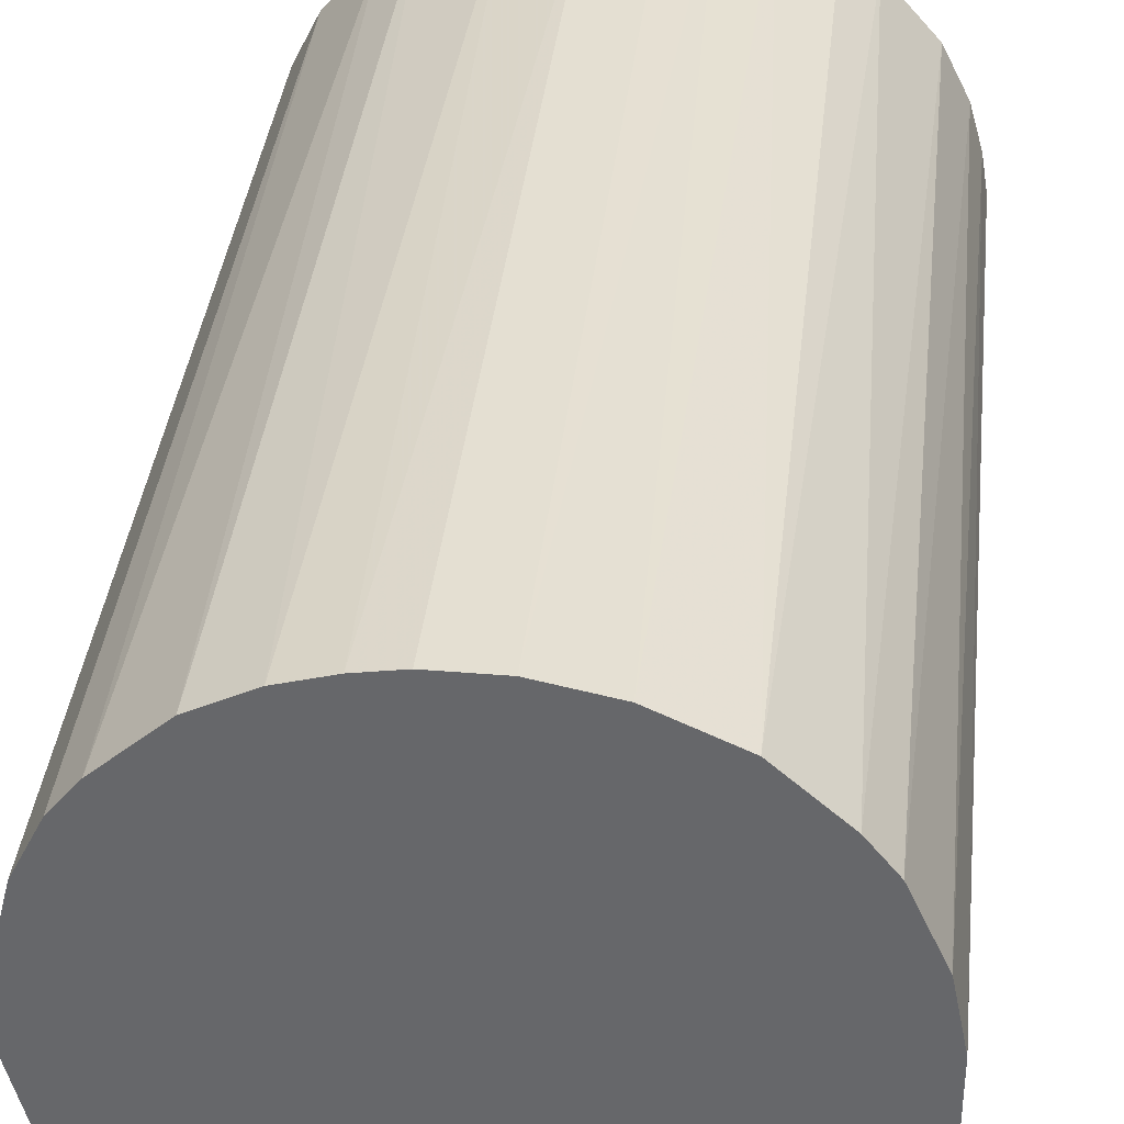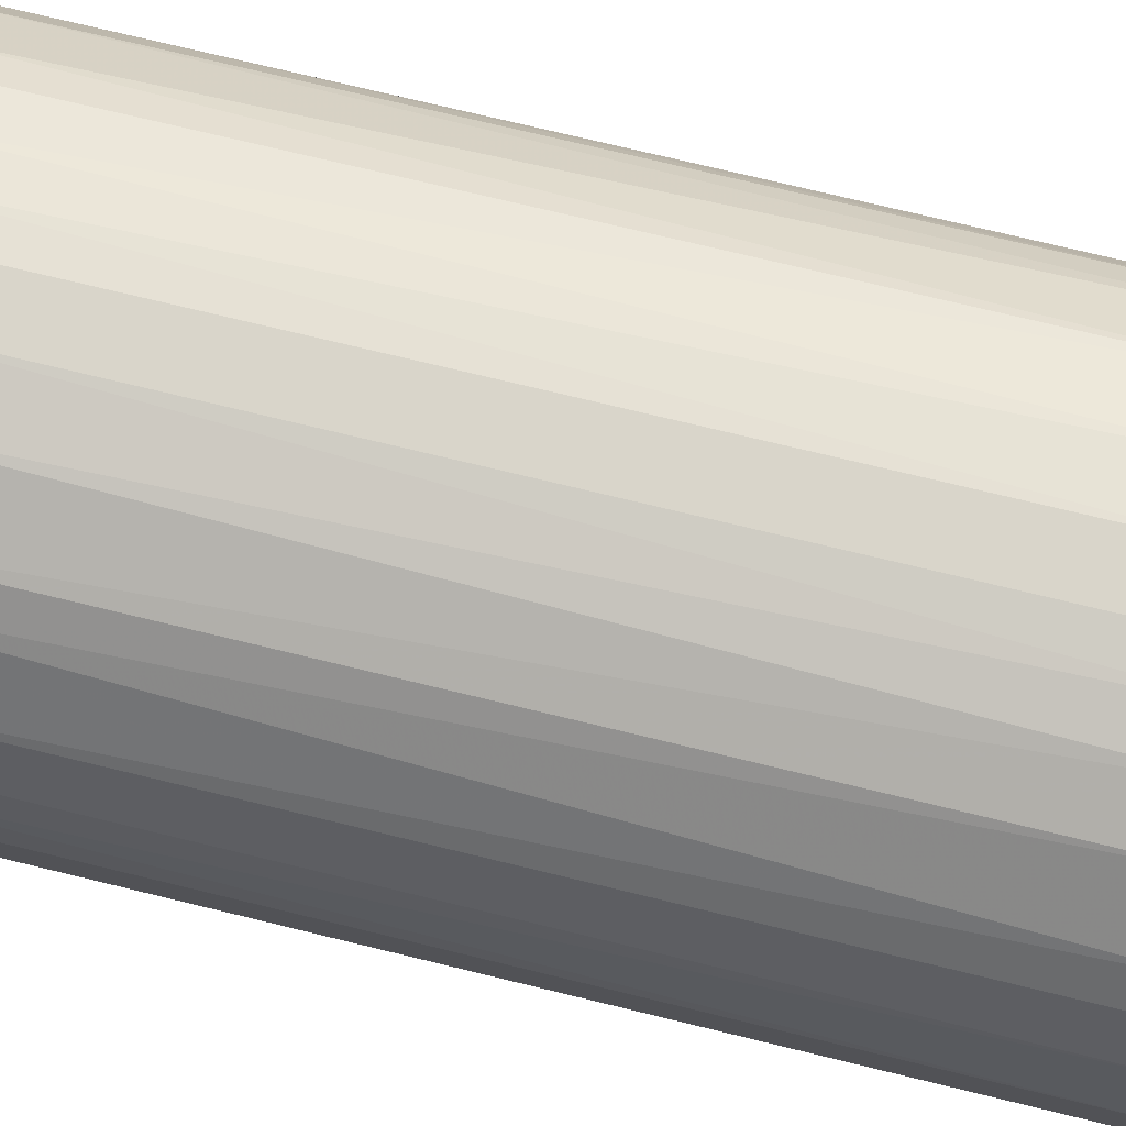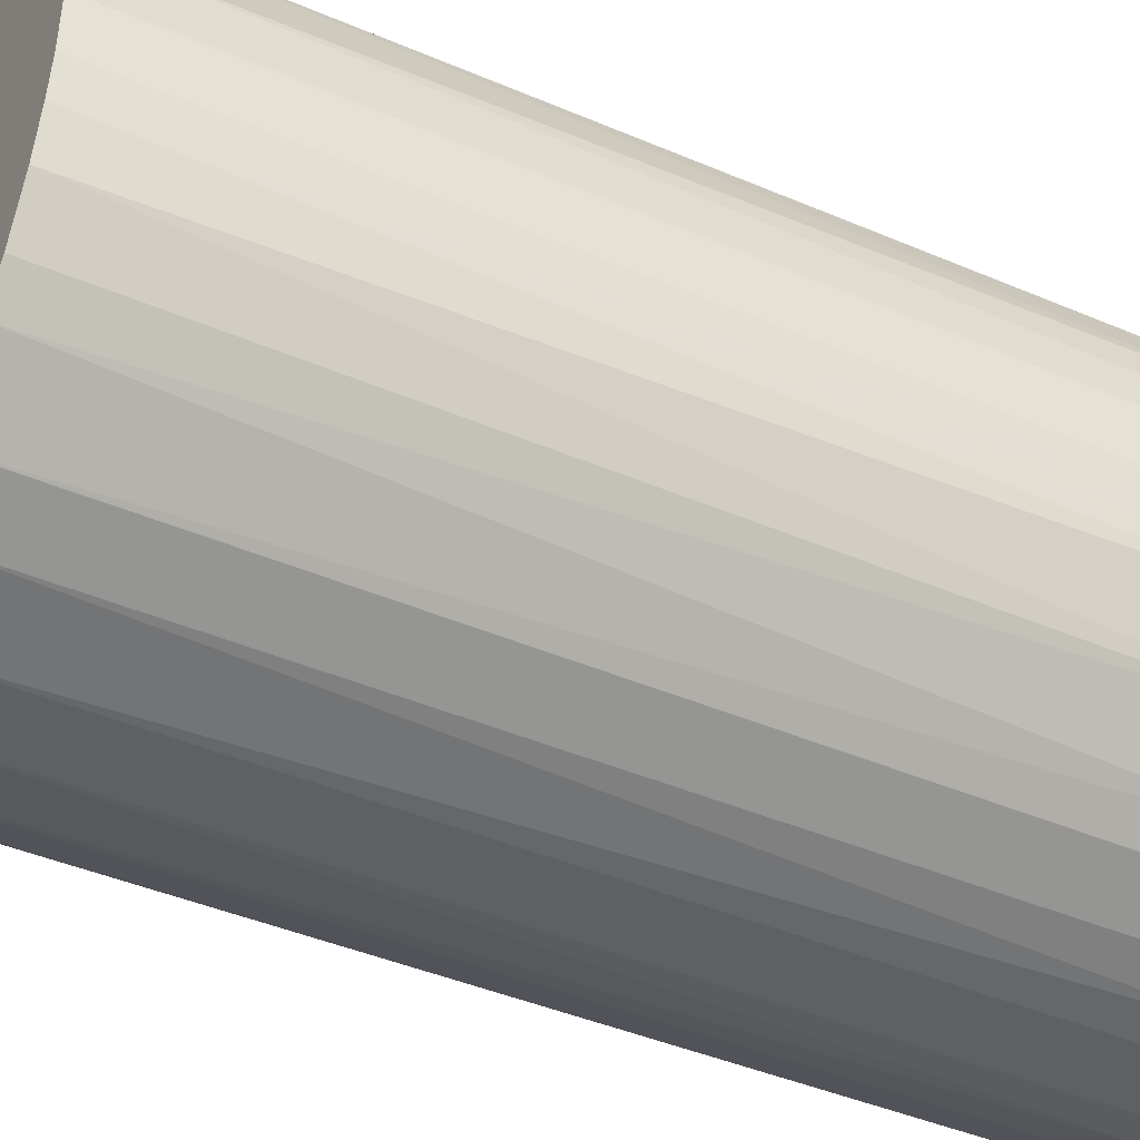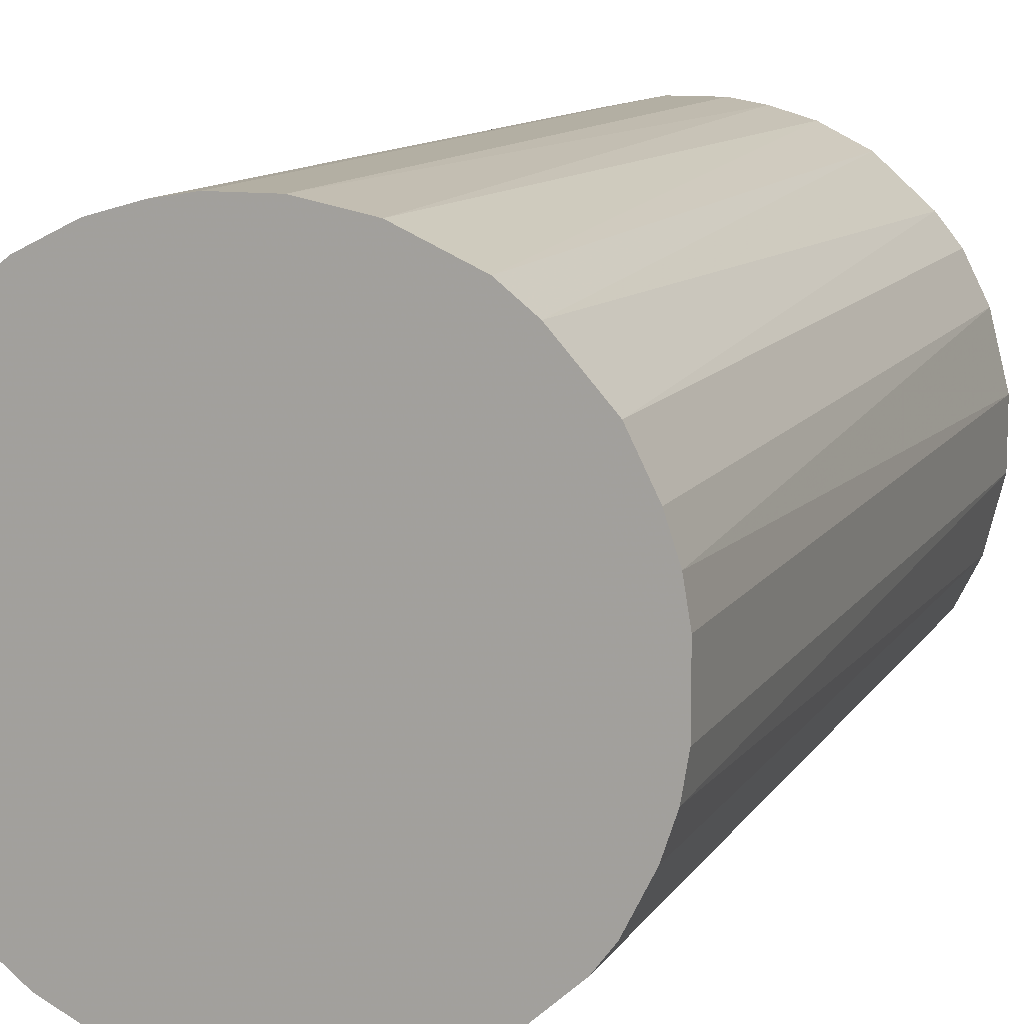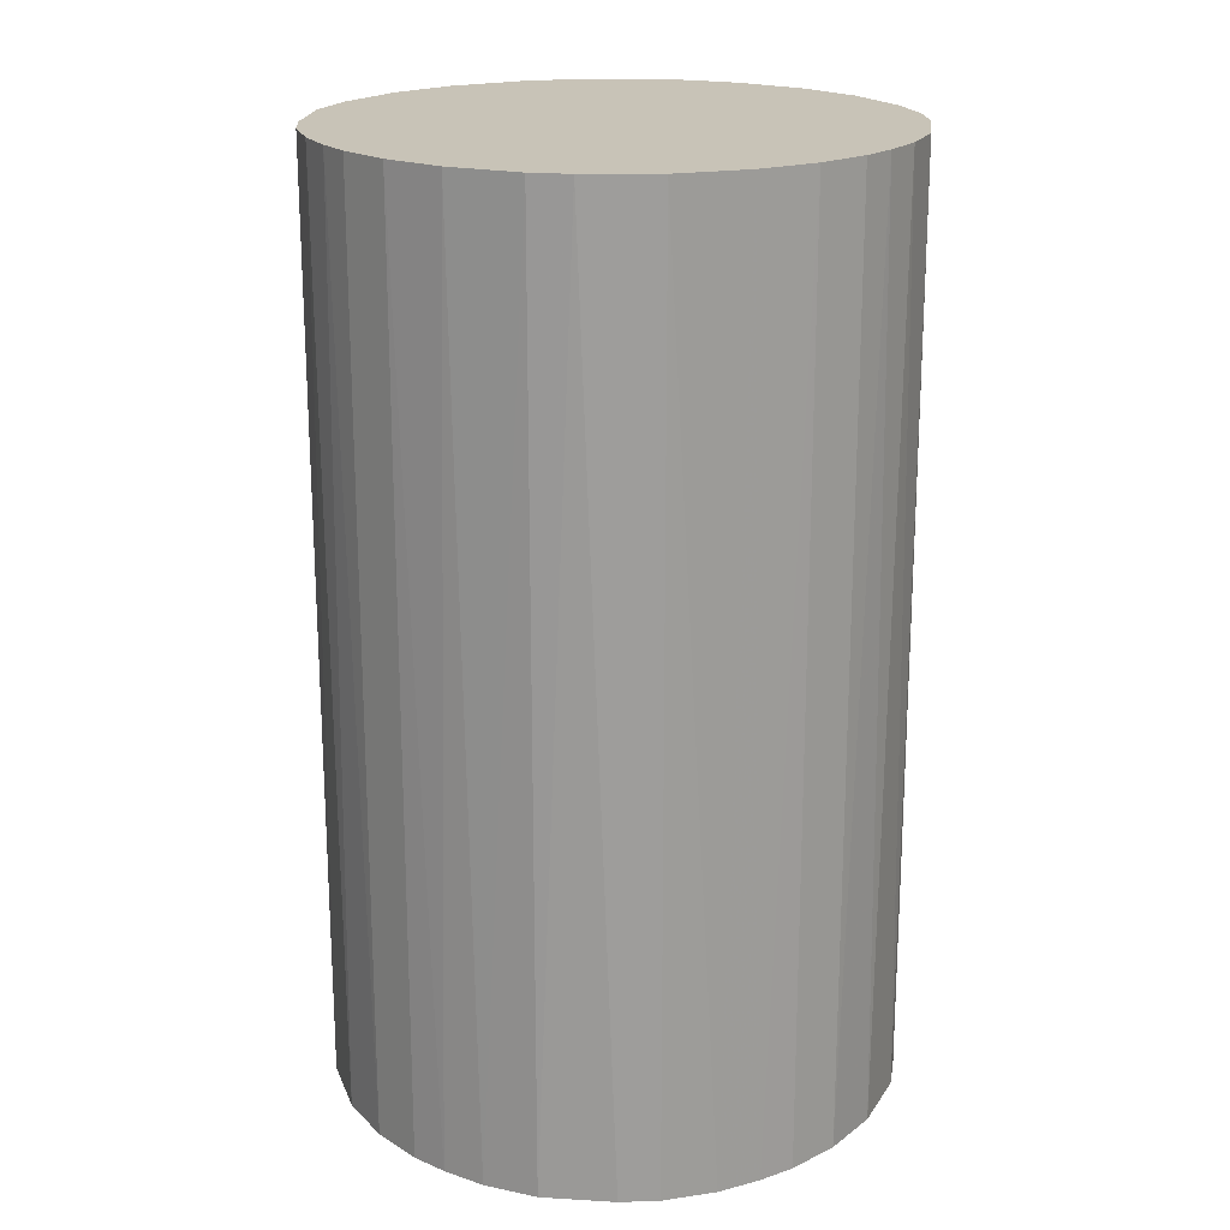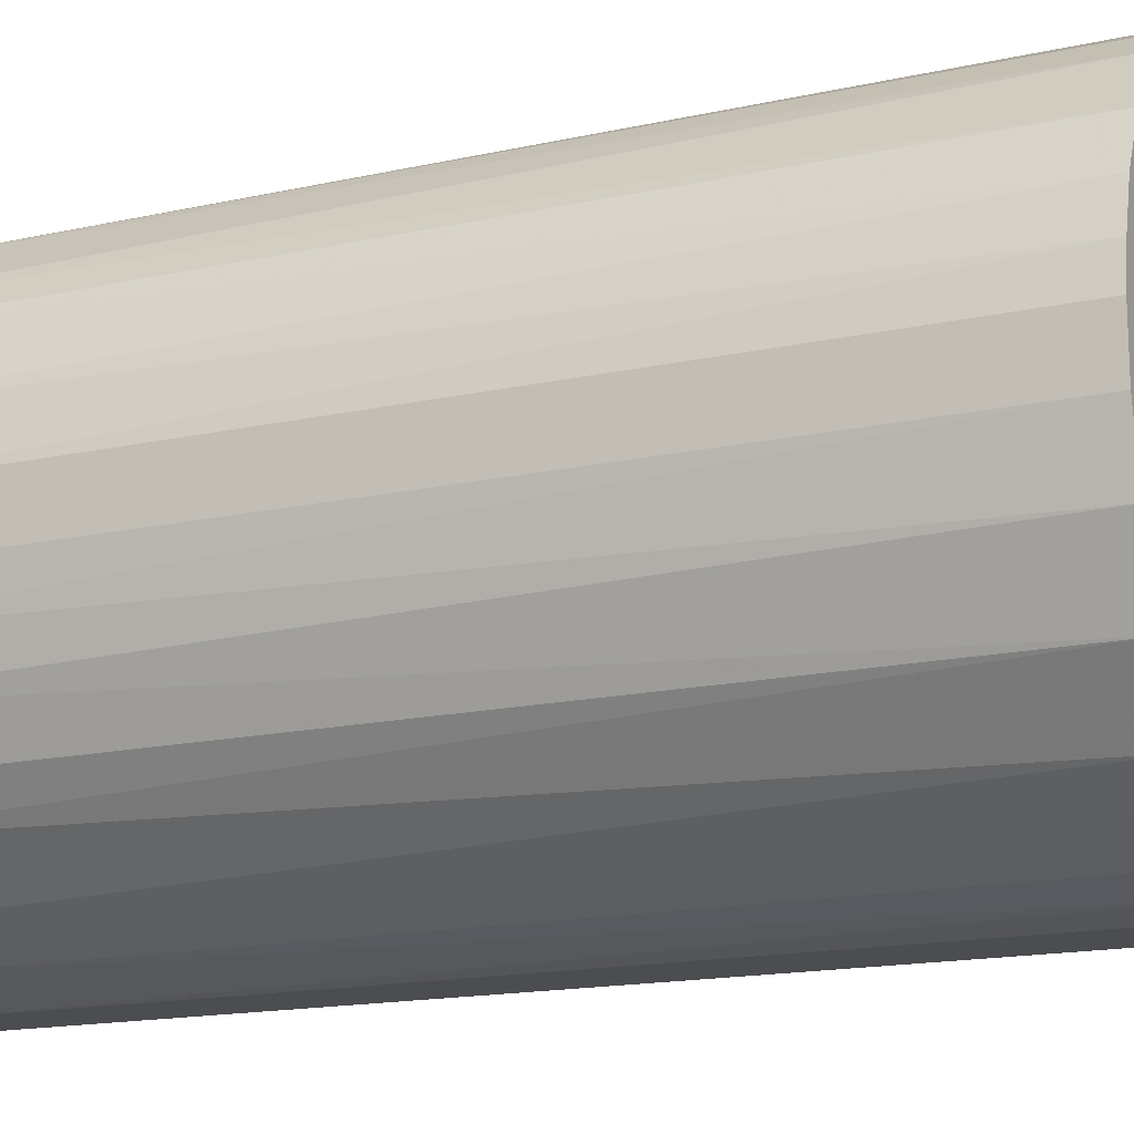
<metadata>
{"format":"obj","ext":"obj","renderer":"f3d","projection":"perspective","resolution":1024,"background":"white","views":[{"elev":37.0,"azim":6.2,"up":"+Y"},{"elev":74.6,"azim":-76.4,"up":"+Y"},{"elev":-43.1,"azim":63.1,"up":"+Y"},{"elev":11.1,"azim":-160.2,"up":"+Y"},{"elev":19.7,"azim":138.0,"up":"+Z"},{"elev":-15.9,"azim":114.9,"up":"+Y"}]}
</metadata>
<code>
o convex_0
v 0.002243 0.02238 0.03758
v -0.002667 -0.02232 -0.03758
v -0.005617 -0.02182 -0.03758
v 0.005188 0.02189 -0.03758
v 0.02189 -0.005122 0.03758
v -0.02232 -0.002667 0.03758
v -0.01888 0.01256 -0.03758
v 0.02238 0.002243 -0.03758
v -0.002667 -0.02232 0.03758
v 0.01502 -0.01691 -0.03758
v 0.01895 0.01256 0.03758
v -0.01888 -0.01249 -0.03758
v -0.01249 0.01895 0.03758
v 0.01256 -0.01888 0.03758
v -0.01446 -0.0174 0.03758
v -0.007087 0.0214 -0.03758
v 0.01502 0.01698 -0.03758
v -0.02232 -0.002667 -0.03758
v -0.02084 0.008627 0.03758
v 0.01256 0.01895 0.03758
v 0.005682 -0.02182 -0.03758
v 0.01895 -0.01249 -0.03758
v 0.01895 -0.01249 0.03758
v 0.02238 0.002243 0.03758
v 0.02091 0.008627 -0.03758
v -0.02084 -0.008562 0.03758
v -0.02183 0.005678 -0.03758
v -0.01249 -0.01888 -0.03758
v 0.002733 -0.02232 0.03758
v 0.0214 -0.007087 -0.03758
v -0.01249 0.01895 -0.03758
v -0.005122 0.02189 0.03758
v -0.008562 -0.02084 0.03758
v -0.01691 0.01501 0.03758
v -0.002177 0.02238 -0.03758
v -0.02232 0.002733 0.03758
v 0.008627 0.02091 -0.03758
v 0.007152 0.0214 0.03758
v -0.01888 -0.01249 0.03758
v 0.0214 0.007152 0.03758
v 0.01895 0.01256 -0.03758
v -0.02183 -0.005612 -0.03758
v 0.02238 -0.002177 -0.03758
v 0.01256 -0.01888 -0.03758
v 0.008627 -0.02084 0.03758
v -0.01741 -0.01446 -0.03758
v -0.01495 0.01698 -0.03758
v 0.01698 -0.01495 0.03758
v 0.01698 0.01501 0.03758
v -0.008562 0.02091 0.03758
v 0.02091 -0.008562 0.03758
v 0.01256 0.01895 -0.03758
v -0.01888 0.01256 0.03758
v 0.002733 -0.02232 -0.03758
v -0.02232 0.002733 -0.03758
v 0.002243 0.02238 -0.03758
v -0.002177 0.02238 0.03758
v 0.02238 -0.002177 0.03758
v 0.008627 -0.02084 -0.03758
v -0.02084 -0.008562 -0.03758
v -0.02084 0.008627 -0.03758
v -0.01249 -0.01888 0.03758
v -0.008562 -0.02084 -0.03758
v 0.02189 0.005188 -0.03758
f 25 40 64
f 2 3 4
f 5 1 6
f 4 3 7
f 2 4 8
f 3 2 9
f 5 6 9
f 2 8 10
f 1 5 11
f 7 3 12
f 6 1 13
f 5 9 14
f 9 6 15
f 4 7 16
f 8 4 17
f 7 12 18
f 6 13 19
f 1 11 20
f 2 10 21
f 10 8 22
f 5 14 23
f 11 5 24
f 8 17 25
f 15 6 26
f 7 18 27
f 12 3 28
f 9 2 29
f 14 9 29
f 22 8 30
f 16 7 31
f 13 1 32
f 3 9 33
f 9 15 33
f 19 13 34
f 4 16 35
f 16 32 35
f 18 6 36
f 6 19 36
f 19 27 36
f 17 4 37
f 20 37 38
f 4 1 38
f 1 20 38
f 37 4 38
f 15 26 39
f 26 12 39
f 11 24 40
f 25 11 40
f 11 25 41
f 25 17 41
f 6 18 42
f 18 12 42
f 26 6 42
f 8 24 43
f 5 30 43
f 30 8 43
f 10 14 44
f 21 10 44
f 14 29 45
f 29 21 45
f 44 14 45
f 12 28 46
f 28 15 46
f 39 12 46
f 15 39 46
f 31 7 47
f 13 31 47
f 34 13 47
f 7 34 47
f 14 10 48
f 10 22 48
f 23 14 48
f 22 23 48
f 20 11 49
f 17 20 49
f 11 41 49
f 41 17 49
f 31 13 50
f 16 31 50
f 13 32 50
f 32 16 50
f 5 23 51
f 23 22 51
f 30 5 51
f 22 30 51
f 20 17 52
f 17 37 52
f 37 20 52
f 7 19 53
f 19 34 53
f 34 7 53
f 2 21 54
f 29 2 54
f 21 29 54
f 27 18 55
f 18 36 55
f 36 27 55
f 1 4 56
f 35 1 56
f 4 35 56
f 32 1 57
f 1 35 57
f 35 32 57
f 24 5 58
f 5 43 58
f 43 24 58
f 21 44 59
f 45 21 59
f 44 45 59
f 12 26 60
f 42 12 60
f 26 42 60
f 19 7 61
f 7 27 61
f 27 19 61
f 15 28 62
f 33 15 62
f 28 33 62
f 28 3 63
f 3 33 63
f 33 28 63
f 24 8 64
f 8 25 64
f 40 24 64

</code>
